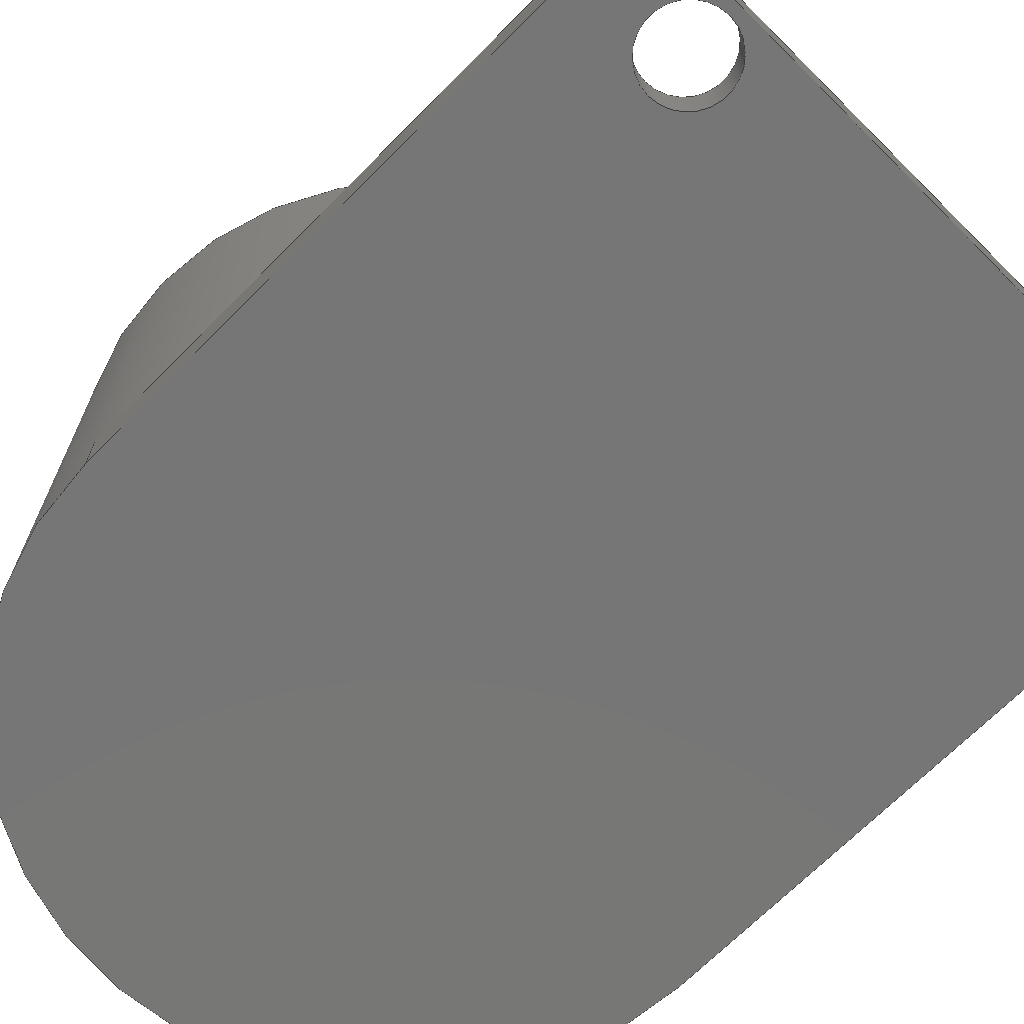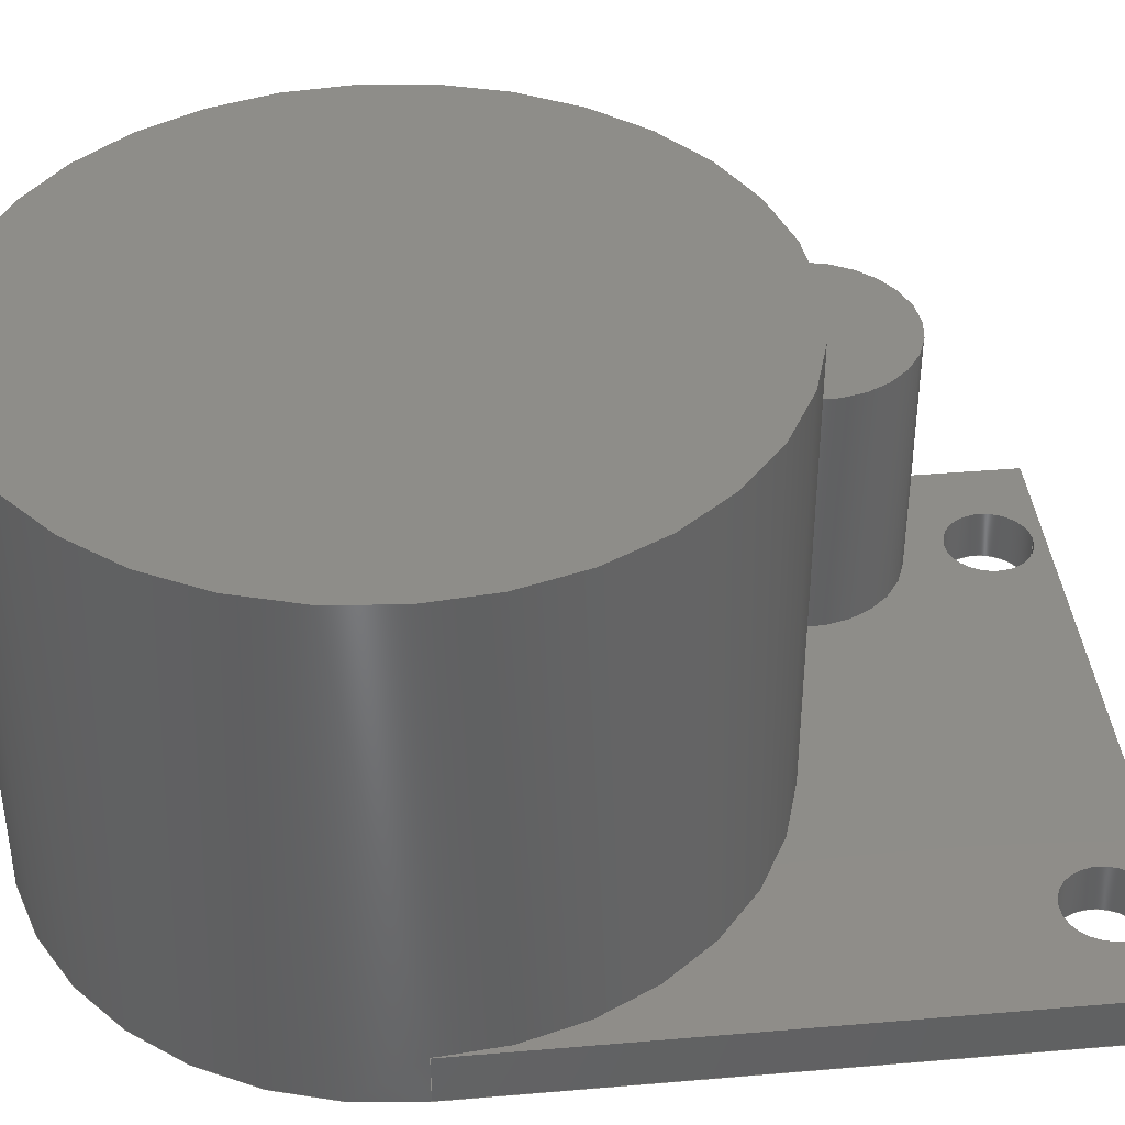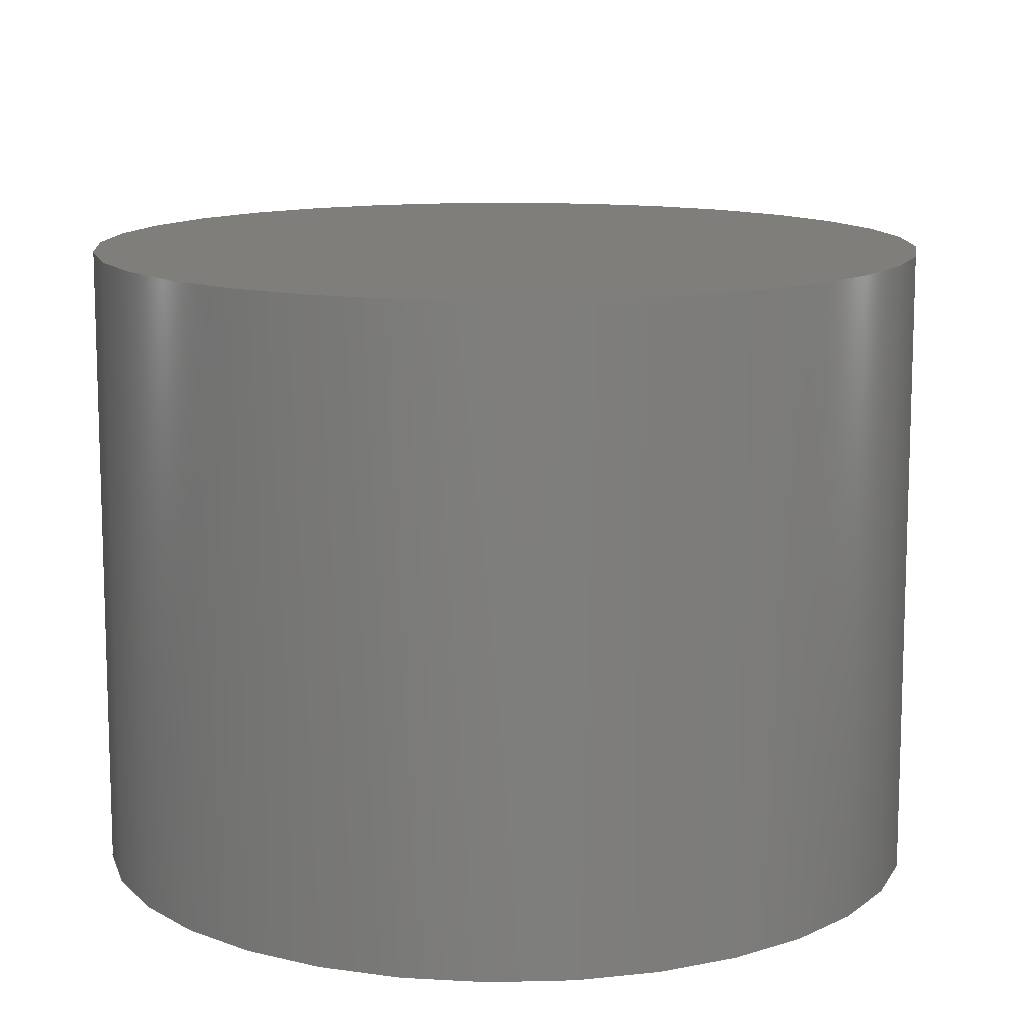
<metadata>
{"format":"step","ext":"step","renderer":"f3d","projection":"perspective","resolution":1024,"background":"white","views":[{"elev":-69.1,"azim":-44.7,"up":"+Z"},{"elev":39.9,"azim":-96.0,"up":"+Z"},{"elev":12.2,"azim":-177.8,"up":"+Z"}]}
</metadata>
<code>
ISO-10303-21;
DATA;
#1 = APPLICATION_PROTOCOL_DEFINITION('international standard',
  'automotive_design',2000,#2);
#2 = APPLICATION_CONTEXT(
  'core data for automotive mechanical design processes');
#3 = SHAPE_DEFINITION_REPRESENTATION(#4,#10);
#4 = PRODUCT_DEFINITION_SHAPE('','',#5);
#5 = PRODUCT_DEFINITION('design','',#6,#9);
#6 = PRODUCT_DEFINITION_FORMATION('','',#7);
#7 = PRODUCT('LEDleft','LEDleft','',(#8));
#8 = PRODUCT_CONTEXT('',#2,'mechanical');
#9 = PRODUCT_DEFINITION_CONTEXT('part definition',#2,'design');
#10 = SHAPE_REPRESENTATION('',(#11,#15),#19);
#11 = AXIS2_PLACEMENT_3D('',#12,#13,#14);
#12 = CARTESIAN_POINT('',(0,0,0));
#13 = DIRECTION('',(0,0,1));
#14 = DIRECTION('',(1,0,-0));
#15 = AXIS2_PLACEMENT_3D('',#16,#17,#18);
#16 = CARTESIAN_POINT('',(28.62,-2.65,0.2));
#17 = DIRECTION('',(0,0,1));
#18 = DIRECTION('',(1,0,0));
#19 = ( GEOMETRIC_REPRESENTATION_CONTEXT(3) 
GLOBAL_UNCERTAINTY_ASSIGNED_CONTEXT((#23)) GLOBAL_UNIT_ASSIGNED_CONTEXT(
(#20,#21,#22)) REPRESENTATION_CONTEXT('Context #1',
  '3D Context with UNIT and UNCERTAINTY') );
#20 = ( LENGTH_UNIT() NAMED_UNIT(*) SI_UNIT(.MILLI.,.METRE.) );
#21 = ( NAMED_UNIT(*) PLANE_ANGLE_UNIT() SI_UNIT($,.RADIAN.) );
#22 = ( NAMED_UNIT(*) SI_UNIT($,.STERADIAN.) SOLID_ANGLE_UNIT() );
#23 = UNCERTAINTY_MEASURE_WITH_UNIT(LENGTH_MEASURE(1e-07),#20,
  'distance_accuracy_value','confusion accuracy');
#24 = PRODUCT_RELATED_PRODUCT_CATEGORY('part',$,(#7));
#25 = SHAPE_DEFINITION_REPRESENTATION(#26,#32);
#26 = PRODUCT_DEFINITION_SHAPE('','',#27);
#27 = PRODUCT_DEFINITION('design','',#28,#31);
#28 = PRODUCT_DEFINITION_FORMATION('','',#29);
#29 = PRODUCT('LED','LED','',(#30));
#30 = PRODUCT_CONTEXT('',#2,'mechanical');
#31 = PRODUCT_DEFINITION_CONTEXT('part definition',#2,'design');
#32 = ADVANCED_BREP_SHAPE_REPRESENTATION('',(#11,#33),#343);
#33 = MANIFOLD_SOLID_BREP('',#34);
#34 = CLOSED_SHELL('',(#35,#75,#106,#137,#197,#222,#247,#282,#307,#316,
    #325));
#35 = ADVANCED_FACE('',(#36),#70,.F.);
#36 = FACE_BOUND('',#37,.F.);
#37 = EDGE_LOOP('',(#38,#48,#56,#64));
#38 = ORIENTED_EDGE('',*,*,#39,.F.);
#39 = EDGE_CURVE('',#40,#42,#44,.T.);
#40 = VERTEX_POINT('',#41);
#41 = CARTESIAN_POINT('',(-38.53,20.68,0));
#42 = VERTEX_POINT('',#43);
#43 = CARTESIAN_POINT('',(-38.53,2.645,0));
#44 = LINE('',#45,#46);
#45 = CARTESIAN_POINT('',(-38.53,20.68,0));
#46 = VECTOR('',#47,1);
#47 = DIRECTION('',(0,-1,0));
#48 = ORIENTED_EDGE('',*,*,#49,.T.);
#49 = EDGE_CURVE('',#40,#50,#52,.T.);
#50 = VERTEX_POINT('',#51);
#51 = CARTESIAN_POINT('',(-38.53,20.68,1.5));
#52 = LINE('',#53,#54);
#53 = CARTESIAN_POINT('',(-38.53,20.68,0));
#54 = VECTOR('',#55,1);
#55 = DIRECTION('',(0,0,1));
#56 = ORIENTED_EDGE('',*,*,#57,.T.);
#57 = EDGE_CURVE('',#50,#58,#60,.T.);
#58 = VERTEX_POINT('',#59);
#59 = CARTESIAN_POINT('',(-38.53,2.645,1.5));
#60 = LINE('',#61,#62);
#61 = CARTESIAN_POINT('',(-38.53,20.68,1.5));
#62 = VECTOR('',#63,1);
#63 = DIRECTION('',(0,-1,0));
#64 = ORIENTED_EDGE('',*,*,#65,.F.);
#65 = EDGE_CURVE('',#42,#58,#66,.T.);
#66 = LINE('',#67,#68);
#67 = CARTESIAN_POINT('',(-38.53,2.645,0));
#68 = VECTOR('',#69,1);
#69 = DIRECTION('',(0,0,1));
#70 = PLANE('',#71);
#71 = AXIS2_PLACEMENT_3D('',#72,#73,#74);
#72 = CARTESIAN_POINT('',(-38.53,20.68,0));
#73 = DIRECTION('',(1,0,0));
#74 = DIRECTION('',(0,0,1));
#75 = ADVANCED_FACE('',(#76),#101,.T.);
#76 = FACE_BOUND('',#77,.T.);
#77 = EDGE_LOOP('',(#78,#79,#87,#95));
#78 = ORIENTED_EDGE('',*,*,#65,.F.);
#79 = ORIENTED_EDGE('',*,*,#80,.T.);
#80 = EDGE_CURVE('',#42,#81,#83,.T.);
#81 = VERTEX_POINT('',#82);
#82 = CARTESIAN_POINT('',(-18.71,2.645,0));
#83 = LINE('',#84,#85);
#84 = CARTESIAN_POINT('',(-38.53,2.645,0));
#85 = VECTOR('',#86,1);
#86 = DIRECTION('',(1,0,0));
#87 = ORIENTED_EDGE('',*,*,#88,.T.);
#88 = EDGE_CURVE('',#81,#89,#91,.T.);
#89 = VERTEX_POINT('',#90);
#90 = CARTESIAN_POINT('',(-18.71,2.645,1.5));
#91 = LINE('',#92,#93);
#92 = CARTESIAN_POINT('',(-18.71,2.645,0));
#93 = VECTOR('',#94,1);
#94 = DIRECTION('',(0,0,1));
#95 = ORIENTED_EDGE('',*,*,#96,.F.);
#96 = EDGE_CURVE('',#58,#89,#97,.T.);
#97 = LINE('',#98,#99);
#98 = CARTESIAN_POINT('',(-38.53,2.645,1.5));
#99 = VECTOR('',#100,1);
#100 = DIRECTION('',(1,0,0));
#101 = PLANE('',#102);
#102 = AXIS2_PLACEMENT_3D('',#103,#104,#105);
#103 = CARTESIAN_POINT('',(-38.53,2.645,0));
#104 = DIRECTION('',(0,-1,0));
#105 = DIRECTION('',(0,0,1));
#106 = ADVANCED_FACE('',(#107),#132,.T.);
#107 = FACE_BOUND('',#108,.T.);
#108 = EDGE_LOOP('',(#109,#117,#125,#131));
#109 = ORIENTED_EDGE('',*,*,#110,.F.);
#110 = EDGE_CURVE('',#111,#81,#113,.T.);
#111 = VERTEX_POINT('',#112);
#112 = CARTESIAN_POINT('',(-18.71,20.68,0));
#113 = LINE('',#114,#115);
#114 = CARTESIAN_POINT('',(-18.71,20.68,0));
#115 = VECTOR('',#116,1);
#116 = DIRECTION('',(0,-1,0));
#117 = ORIENTED_EDGE('',*,*,#118,.T.);
#118 = EDGE_CURVE('',#111,#119,#121,.T.);
#119 = VERTEX_POINT('',#120);
#120 = CARTESIAN_POINT('',(-18.71,20.68,1.5));
#121 = LINE('',#122,#123);
#122 = CARTESIAN_POINT('',(-18.71,20.68,0));
#123 = VECTOR('',#124,1);
#124 = DIRECTION('',(0,0,1));
#125 = ORIENTED_EDGE('',*,*,#126,.T.);
#126 = EDGE_CURVE('',#119,#89,#127,.T.);
#127 = LINE('',#128,#129);
#128 = CARTESIAN_POINT('',(-18.71,20.68,1.5));
#129 = VECTOR('',#130,1);
#130 = DIRECTION('',(0,-1,0));
#131 = ORIENTED_EDGE('',*,*,#88,.F.);
#132 = PLANE('',#133);
#133 = AXIS2_PLACEMENT_3D('',#134,#135,#136);
#134 = CARTESIAN_POINT('',(-18.71,20.68,0));
#135 = DIRECTION('',(1,0,0));
#136 = DIRECTION('',(0,0,1));
#137 = ADVANCED_FACE('',(#138,#159,#170,#181),#192,.T.);
#138 = FACE_BOUND('',#139,.T.);
#139 = EDGE_LOOP('',(#140,#149,#150,#151,#152));
#140 = ORIENTED_EDGE('',*,*,#141,.T.);
#141 = EDGE_CURVE('',#142,#50,#144,.T.);
#142 = VERTEX_POINT('',#143);
#143 = CARTESIAN_POINT('',(-28.62,10.77,1.5));
#144 = CIRCLE('',#145,9.91);
#145 = AXIS2_PLACEMENT_3D('',#146,#147,#148);
#146 = CARTESIAN_POINT('',(-28.62,20.68,1.5));
#147 = DIRECTION('',(-0,-0,-1));
#148 = DIRECTION('',(0,-1,0));
#149 = ORIENTED_EDGE('',*,*,#57,.T.);
#150 = ORIENTED_EDGE('',*,*,#96,.T.);
#151 = ORIENTED_EDGE('',*,*,#126,.F.);
#152 = ORIENTED_EDGE('',*,*,#153,.T.);
#153 = EDGE_CURVE('',#119,#142,#154,.T.);
#154 = CIRCLE('',#155,9.91);
#155 = AXIS2_PLACEMENT_3D('',#156,#157,#158);
#156 = CARTESIAN_POINT('',(-28.62,20.68,1.5));
#157 = DIRECTION('',(-0,-0,-1));
#158 = DIRECTION('',(0,-1,0));
#159 = FACE_BOUND('',#160,.T.);
#160 = EDGE_LOOP('',(#161));
#161 = ORIENTED_EDGE('',*,*,#162,.F.);
#162 = EDGE_CURVE('',#163,#163,#165,.T.);
#163 = VERTEX_POINT('',#164);
#164 = CARTESIAN_POINT('',(-35.44,2.955,1.5));
#165 = CIRCLE('',#166,1.25);
#166 = AXIS2_PLACEMENT_3D('',#167,#168,#169);
#167 = CARTESIAN_POINT('',(-35.44,4.205,1.5));
#168 = DIRECTION('',(-0,0,1));
#169 = DIRECTION('',(0,-1,0));
#170 = FACE_BOUND('',#171,.T.);
#171 = EDGE_LOOP('',(#172));
#172 = ORIENTED_EDGE('',*,*,#173,.T.);
#173 = EDGE_CURVE('',#174,#174,#176,.T.);
#174 = VERTEX_POINT('',#175);
#175 = CARTESIAN_POINT('',(-21.77,6.625,1.5));
#176 = CIRCLE('',#177,3);
#177 = AXIS2_PLACEMENT_3D('',#178,#179,#180);
#178 = CARTESIAN_POINT('',(-21.77,9.625,1.5));
#179 = DIRECTION('',(-0,-0,-1));
#180 = DIRECTION('',(0,-1,0));
#181 = FACE_BOUND('',#182,.T.);
#182 = EDGE_LOOP('',(#183));
#183 = ORIENTED_EDGE('',*,*,#184,.F.);
#184 = EDGE_CURVE('',#185,#185,#187,.T.);
#185 = VERTEX_POINT('',#186);
#186 = CARTESIAN_POINT('',(-21.82,2.955,1.5));
#187 = CIRCLE('',#188,1.25);
#188 = AXIS2_PLACEMENT_3D('',#189,#190,#191);
#189 = CARTESIAN_POINT('',(-21.82,4.205,1.5));
#190 = DIRECTION('',(-0,0,1));
#191 = DIRECTION('',(0,-1,0));
#192 = PLANE('',#193);
#193 = AXIS2_PLACEMENT_3D('',#194,#195,#196);
#194 = CARTESIAN_POINT('',(-38.53,20.68,1.5));
#195 = DIRECTION('',(0,0,1));
#196 = DIRECTION('',(0,-1,0));
#197 = ADVANCED_FACE('',(#198),#217,.F.);
#198 = FACE_BOUND('',#199,.F.);
#199 = EDGE_LOOP('',(#200,#201,#209,#216));
#200 = ORIENTED_EDGE('',*,*,#162,.F.);
#201 = ORIENTED_EDGE('',*,*,#202,.T.);
#202 = EDGE_CURVE('',#163,#203,#205,.T.);
#203 = VERTEX_POINT('',#204);
#204 = CARTESIAN_POINT('',(-35.44,2.955,0));
#205 = LINE('',#206,#207);
#206 = CARTESIAN_POINT('',(-35.44,2.955,1.5));
#207 = VECTOR('',#208,1);
#208 = DIRECTION('',(-0,-0,-1));
#209 = ORIENTED_EDGE('',*,*,#210,.T.);
#210 = EDGE_CURVE('',#203,#203,#211,.T.);
#211 = CIRCLE('',#212,1.25);
#212 = AXIS2_PLACEMENT_3D('',#213,#214,#215);
#213 = CARTESIAN_POINT('',(-35.44,4.205,0));
#214 = DIRECTION('',(0,0,1));
#215 = DIRECTION('',(2.2e-16,-1,0));
#216 = ORIENTED_EDGE('',*,*,#202,.F.);
#217 = CYLINDRICAL_SURFACE('',#218,1.25);
#218 = AXIS2_PLACEMENT_3D('',#219,#220,#221);
#219 = CARTESIAN_POINT('',(-35.44,4.205,1.5));
#220 = DIRECTION('',(0,0,1));
#221 = DIRECTION('',(2.2e-16,-1,0));
#222 = ADVANCED_FACE('',(#223),#242,.F.);
#223 = FACE_BOUND('',#224,.F.);
#224 = EDGE_LOOP('',(#225,#226,#234,#241));
#225 = ORIENTED_EDGE('',*,*,#184,.F.);
#226 = ORIENTED_EDGE('',*,*,#227,.T.);
#227 = EDGE_CURVE('',#185,#228,#230,.T.);
#228 = VERTEX_POINT('',#229);
#229 = CARTESIAN_POINT('',(-21.82,2.955,0));
#230 = LINE('',#231,#232);
#231 = CARTESIAN_POINT('',(-21.82,2.955,1.5));
#232 = VECTOR('',#233,1);
#233 = DIRECTION('',(-0,-0,-1));
#234 = ORIENTED_EDGE('',*,*,#235,.T.);
#235 = EDGE_CURVE('',#228,#228,#236,.T.);
#236 = CIRCLE('',#237,1.25);
#237 = AXIS2_PLACEMENT_3D('',#238,#239,#240);
#238 = CARTESIAN_POINT('',(-21.82,4.205,0));
#239 = DIRECTION('',(0,0,1));
#240 = DIRECTION('',(2.2e-16,-1,0));
#241 = ORIENTED_EDGE('',*,*,#227,.F.);
#242 = CYLINDRICAL_SURFACE('',#243,1.25);
#243 = AXIS2_PLACEMENT_3D('',#244,#245,#246);
#244 = CARTESIAN_POINT('',(-21.82,4.205,1.5));
#245 = DIRECTION('',(0,0,1));
#246 = DIRECTION('',(2.2e-16,-1,0));
#247 = ADVANCED_FACE('',(#248),#277,.T.);
#248 = FACE_BOUND('',#249,.F.);
#249 = EDGE_LOOP('',(#250,#251,#259,#266,#267,#268,#269,#276));
#250 = ORIENTED_EDGE('',*,*,#153,.T.);
#251 = ORIENTED_EDGE('',*,*,#252,.T.);
#252 = EDGE_CURVE('',#142,#253,#255,.T.);
#253 = VERTEX_POINT('',#254);
#254 = CARTESIAN_POINT('',(-28.62,10.77,15.05));
#255 = LINE('',#256,#257);
#256 = CARTESIAN_POINT('',(-28.62,10.77,0));
#257 = VECTOR('',#258,1);
#258 = DIRECTION('',(0,0,1));
#259 = ORIENTED_EDGE('',*,*,#260,.T.);
#260 = EDGE_CURVE('',#253,#253,#261,.T.);
#261 = CIRCLE('',#262,9.91);
#262 = AXIS2_PLACEMENT_3D('',#263,#264,#265);
#263 = CARTESIAN_POINT('',(-28.62,20.68,15.05));
#264 = DIRECTION('',(-0,0,1));
#265 = DIRECTION('',(0,-1,0));
#266 = ORIENTED_EDGE('',*,*,#252,.F.);
#267 = ORIENTED_EDGE('',*,*,#141,.T.);
#268 = ORIENTED_EDGE('',*,*,#49,.F.);
#269 = ORIENTED_EDGE('',*,*,#270,.F.);
#270 = EDGE_CURVE('',#111,#40,#271,.T.);
#271 = CIRCLE('',#272,9.91);
#272 = AXIS2_PLACEMENT_3D('',#273,#274,#275);
#273 = CARTESIAN_POINT('',(-28.62,20.68,0));
#274 = DIRECTION('',(-0,0,1));
#275 = DIRECTION('',(0,-1,0));
#276 = ORIENTED_EDGE('',*,*,#118,.T.);
#277 = CYLINDRICAL_SURFACE('',#278,9.91);
#278 = AXIS2_PLACEMENT_3D('',#279,#280,#281);
#279 = CARTESIAN_POINT('',(-28.62,20.68,0));
#280 = DIRECTION('',(-0,0,-1));
#281 = DIRECTION('',(0,-1,0));
#282 = ADVANCED_FACE('',(#283),#302,.T.);
#283 = FACE_BOUND('',#284,.F.);
#284 = EDGE_LOOP('',(#285,#286,#294,#301));
#285 = ORIENTED_EDGE('',*,*,#173,.T.);
#286 = ORIENTED_EDGE('',*,*,#287,.T.);
#287 = EDGE_CURVE('',#174,#288,#290,.T.);
#288 = VERTEX_POINT('',#289);
#289 = CARTESIAN_POINT('',(-21.77,6.625,9));
#290 = LINE('',#291,#292);
#291 = CARTESIAN_POINT('',(-21.77,6.625,0));
#292 = VECTOR('',#293,1);
#293 = DIRECTION('',(0,0,1));
#294 = ORIENTED_EDGE('',*,*,#295,.T.);
#295 = EDGE_CURVE('',#288,#288,#296,.T.);
#296 = CIRCLE('',#297,3);
#297 = AXIS2_PLACEMENT_3D('',#298,#299,#300);
#298 = CARTESIAN_POINT('',(-21.77,9.625,9));
#299 = DIRECTION('',(-0,0,1));
#300 = DIRECTION('',(0,-1,0));
#301 = ORIENTED_EDGE('',*,*,#287,.F.);
#302 = CYLINDRICAL_SURFACE('',#303,3);
#303 = AXIS2_PLACEMENT_3D('',#304,#305,#306);
#304 = CARTESIAN_POINT('',(-21.77,9.625,0));
#305 = DIRECTION('',(-0,0,-1));
#306 = DIRECTION('',(0,-1,0));
#307 = ADVANCED_FACE('',(#308),#311,.T.);
#308 = FACE_BOUND('',#309,.F.);
#309 = EDGE_LOOP('',(#310));
#310 = ORIENTED_EDGE('',*,*,#260,.F.);
#311 = PLANE('',#312);
#312 = AXIS2_PLACEMENT_3D('',#313,#314,#315);
#313 = CARTESIAN_POINT('',(-28.62,20.68,15.05));
#314 = DIRECTION('',(0,0,1));
#315 = DIRECTION('',(0,-1,0));
#316 = ADVANCED_FACE('',(#317),#320,.T.);
#317 = FACE_BOUND('',#318,.F.);
#318 = EDGE_LOOP('',(#319));
#319 = ORIENTED_EDGE('',*,*,#295,.F.);
#320 = PLANE('',#321);
#321 = AXIS2_PLACEMENT_3D('',#322,#323,#324);
#322 = CARTESIAN_POINT('',(-21.77,9.625,9));
#323 = DIRECTION('',(0,0,1));
#324 = DIRECTION('',(0,-1,0));
#325 = ADVANCED_FACE('',(#326,#332,#335),#338,.T.);
#326 = FACE_BOUND('',#327,.T.);
#327 = EDGE_LOOP('',(#328,#329,#330,#331));
#328 = ORIENTED_EDGE('',*,*,#39,.F.);
#329 = ORIENTED_EDGE('',*,*,#270,.F.);
#330 = ORIENTED_EDGE('',*,*,#110,.T.);
#331 = ORIENTED_EDGE('',*,*,#80,.F.);
#332 = FACE_BOUND('',#333,.T.);
#333 = EDGE_LOOP('',(#334));
#334 = ORIENTED_EDGE('',*,*,#210,.T.);
#335 = FACE_BOUND('',#336,.T.);
#336 = EDGE_LOOP('',(#337));
#337 = ORIENTED_EDGE('',*,*,#235,.T.);
#338 = PLANE('',#339);
#339 = AXIS2_PLACEMENT_3D('',#340,#341,#342);
#340 = CARTESIAN_POINT('',(-28.62,14.69,0));
#341 = DIRECTION('',(-0,-0,-1));
#342 = DIRECTION('',(-1,0,0));
#343 = ( GEOMETRIC_REPRESENTATION_CONTEXT(3) 
GLOBAL_UNCERTAINTY_ASSIGNED_CONTEXT((#347)) GLOBAL_UNIT_ASSIGNED_CONTEXT
((#344,#345,#346)) REPRESENTATION_CONTEXT('Context #1',
  '3D Context with UNIT and UNCERTAINTY') );
#344 = ( LENGTH_UNIT() NAMED_UNIT(*) SI_UNIT(.MILLI.,.METRE.) );
#345 = ( NAMED_UNIT(*) PLANE_ANGLE_UNIT() SI_UNIT($,.RADIAN.) );
#346 = ( NAMED_UNIT(*) SI_UNIT($,.STERADIAN.) SOLID_ANGLE_UNIT() );
#347 = UNCERTAINTY_MEASURE_WITH_UNIT(LENGTH_MEASURE(1e-07),#344,
  'distance_accuracy_value','confusion accuracy');
#348 = CONTEXT_DEPENDENT_SHAPE_REPRESENTATION(#349,#351);
#349 = ( REPRESENTATION_RELATIONSHIP('','',#32,#10) 
REPRESENTATION_RELATIONSHIP_WITH_TRANSFORMATION(#350) 
SHAPE_REPRESENTATION_RELATIONSHIP() );
#350 = ITEM_DEFINED_TRANSFORMATION('','',#11,#15);
#351 = PRODUCT_DEFINITION_SHAPE('Placement','Placement of an item',#352
  );
#352 = NEXT_ASSEMBLY_USAGE_OCCURRENCE('746','LED','',#5,#27,$);
#353 = PRODUCT_RELATED_PRODUCT_CATEGORY('part',$,(#29));
#354 = MECHANICAL_DESIGN_GEOMETRIC_PRESENTATION_REPRESENTATION('',(#355)
  ,#343);
#355 = STYLED_ITEM('color',(#356),#33);
#356 = PRESENTATION_STYLE_ASSIGNMENT((#357,#363));
#357 = SURFACE_STYLE_USAGE(.BOTH.,#358);
#358 = SURFACE_SIDE_STYLE('',(#359));
#359 = SURFACE_STYLE_FILL_AREA(#360);
#360 = FILL_AREA_STYLE('',(#361));
#361 = FILL_AREA_STYLE_COLOUR('',#362);
#362 = COLOUR_RGB('',0.3294,0.251,0.349);
#363 = CURVE_STYLE('',#364,POSITIVE_LENGTH_MEASURE(0.1),#365);
#364 = DRAUGHTING_PRE_DEFINED_CURVE_FONT('continuous');
#365 = COLOUR_RGB('',0.09804,0.09804,
  0.09804);
ENDSEC;
END-ISO-10303-21;

</code>
